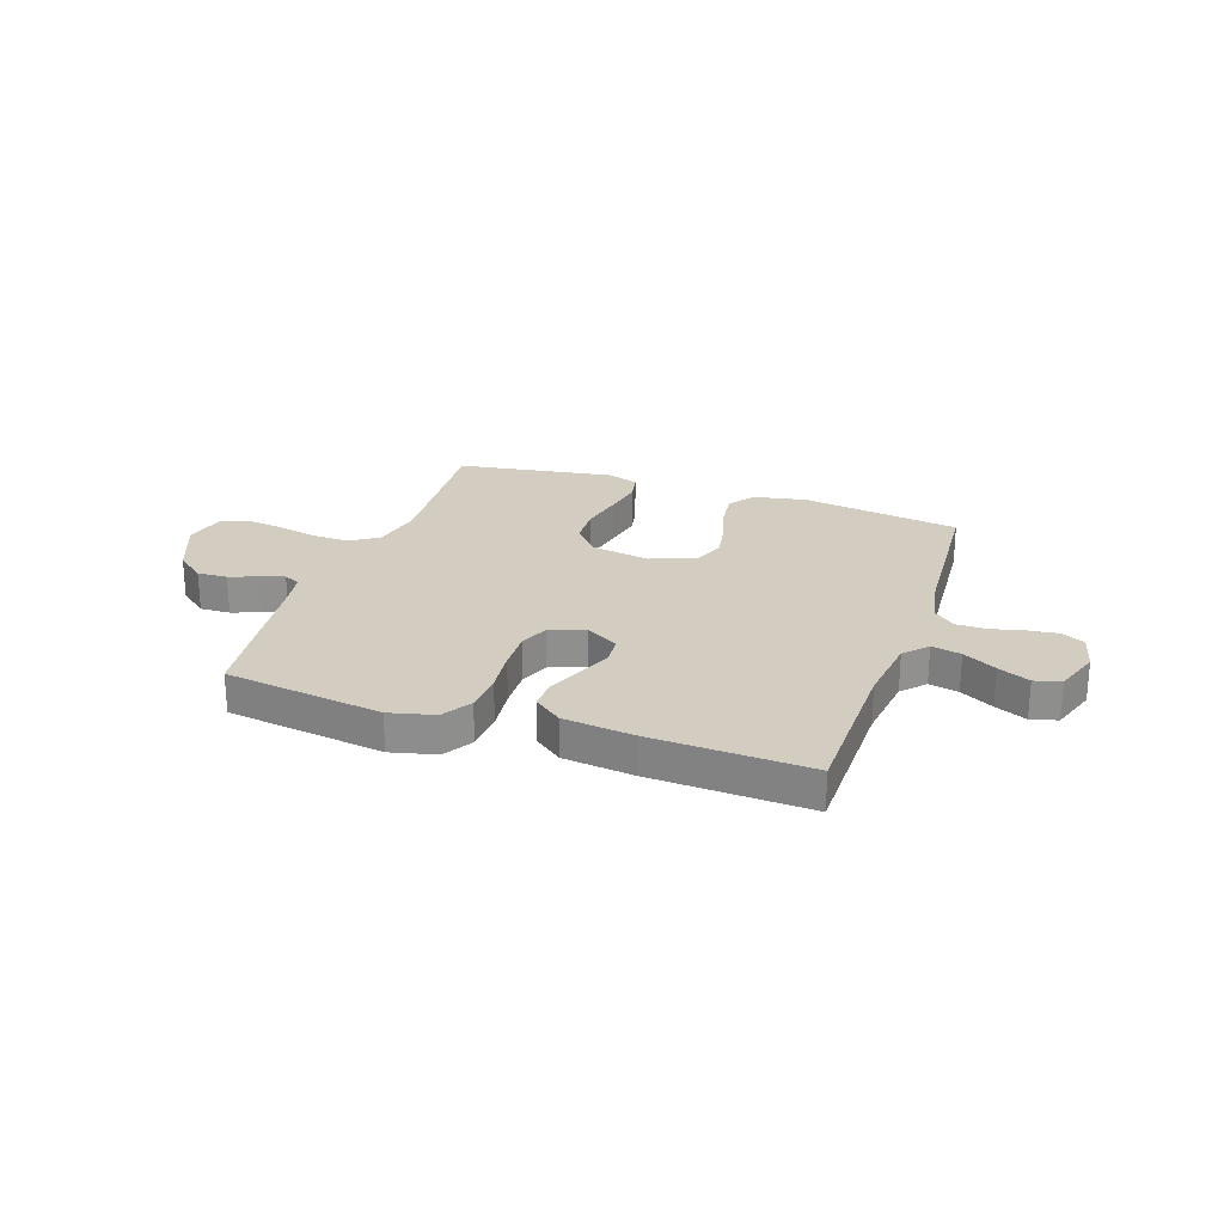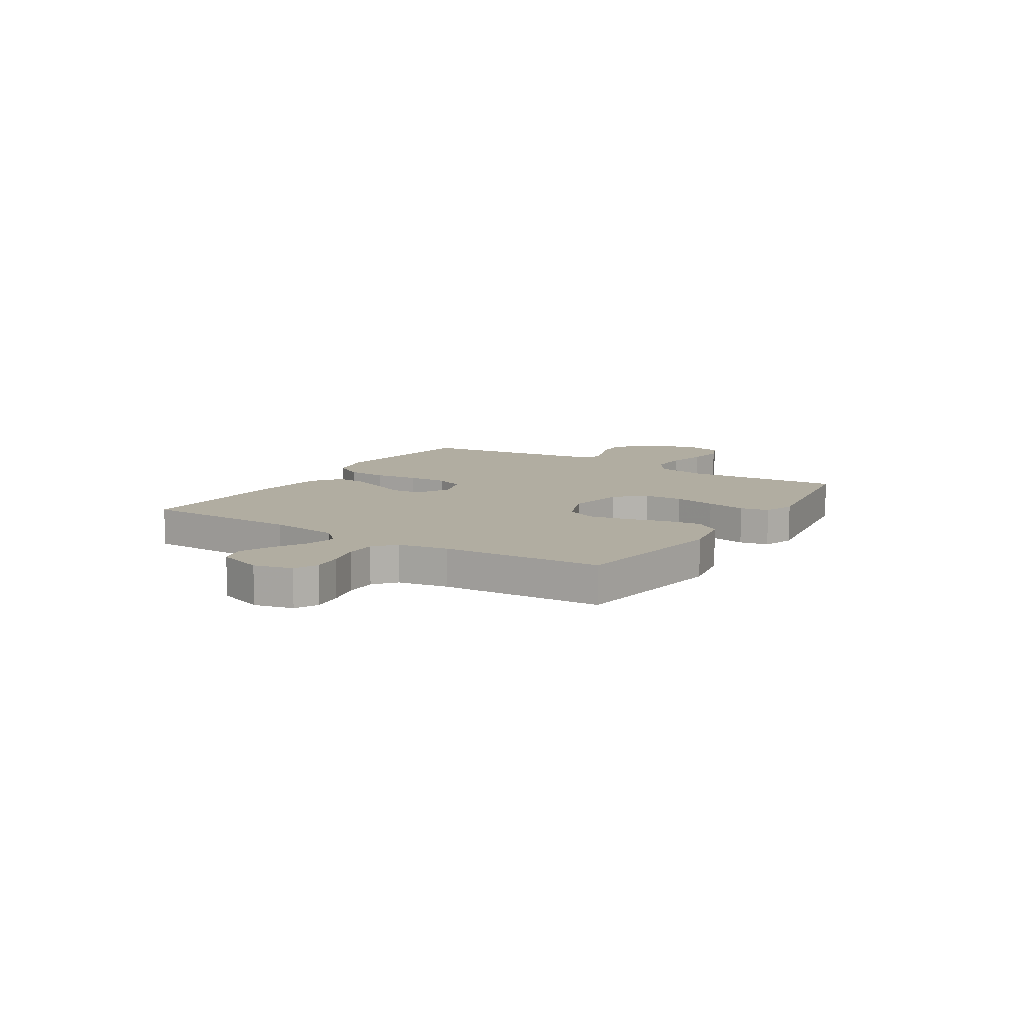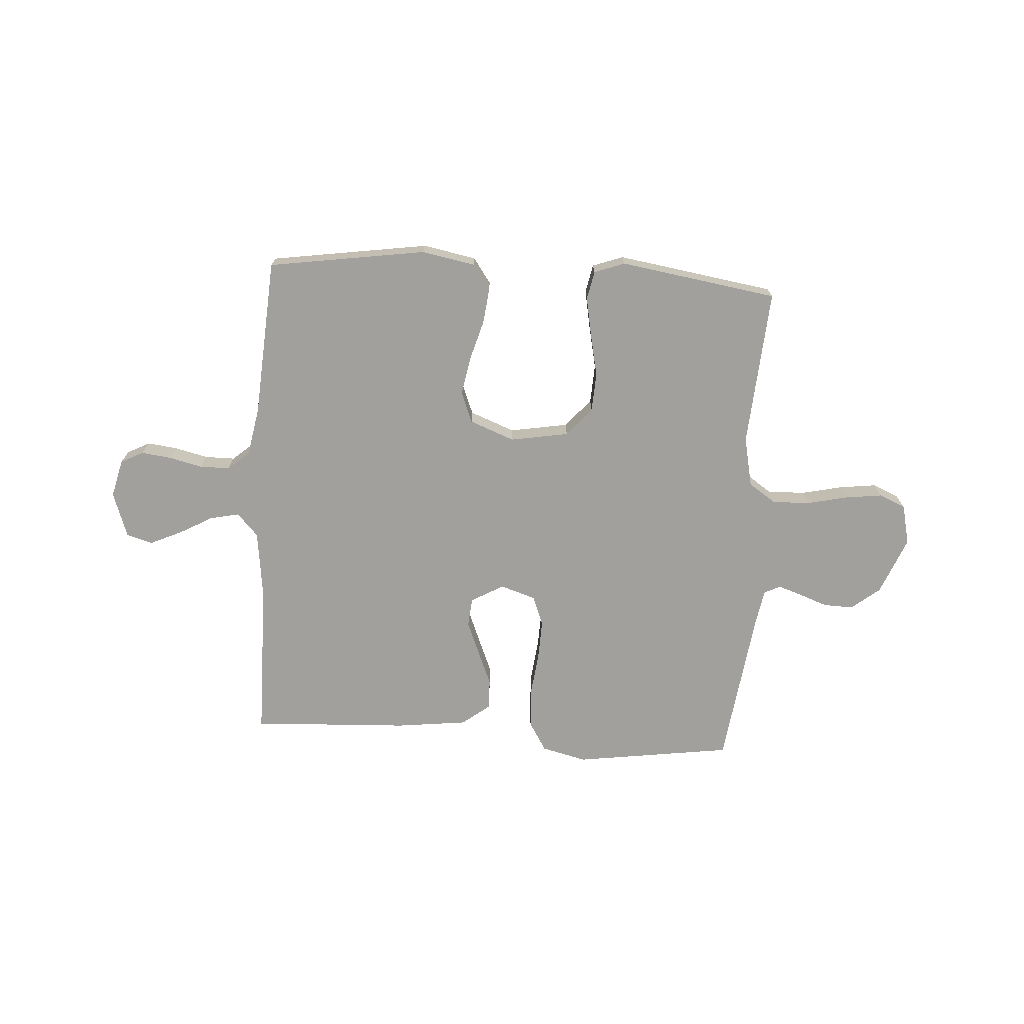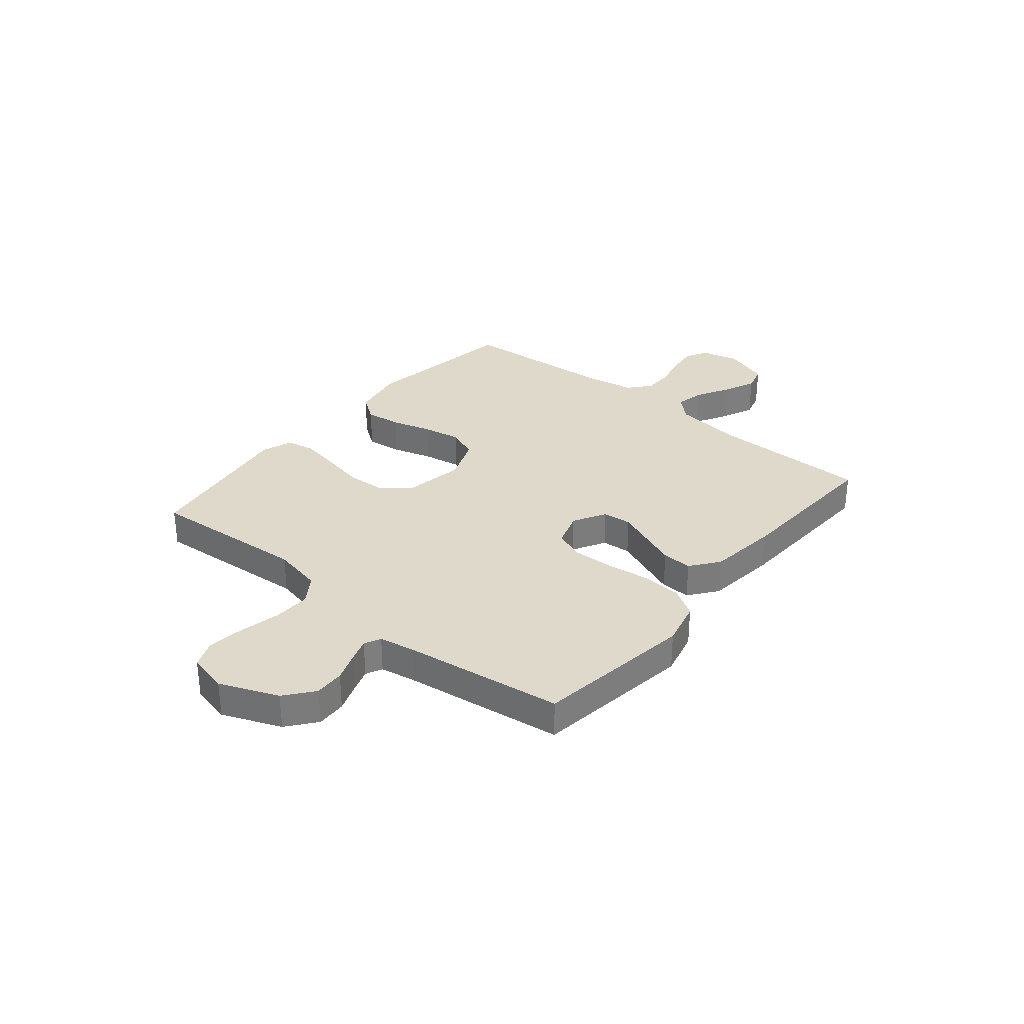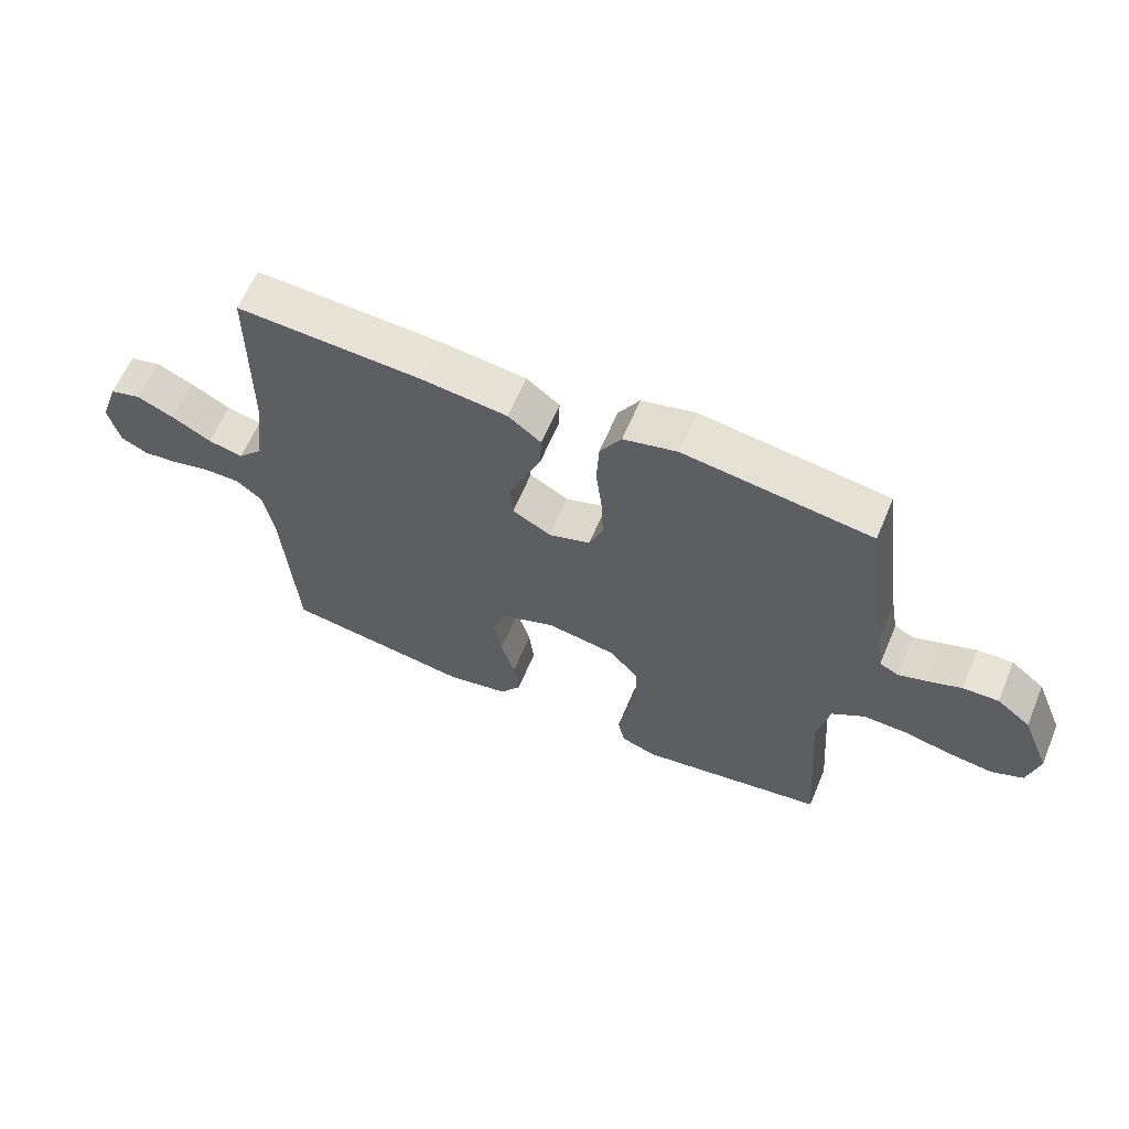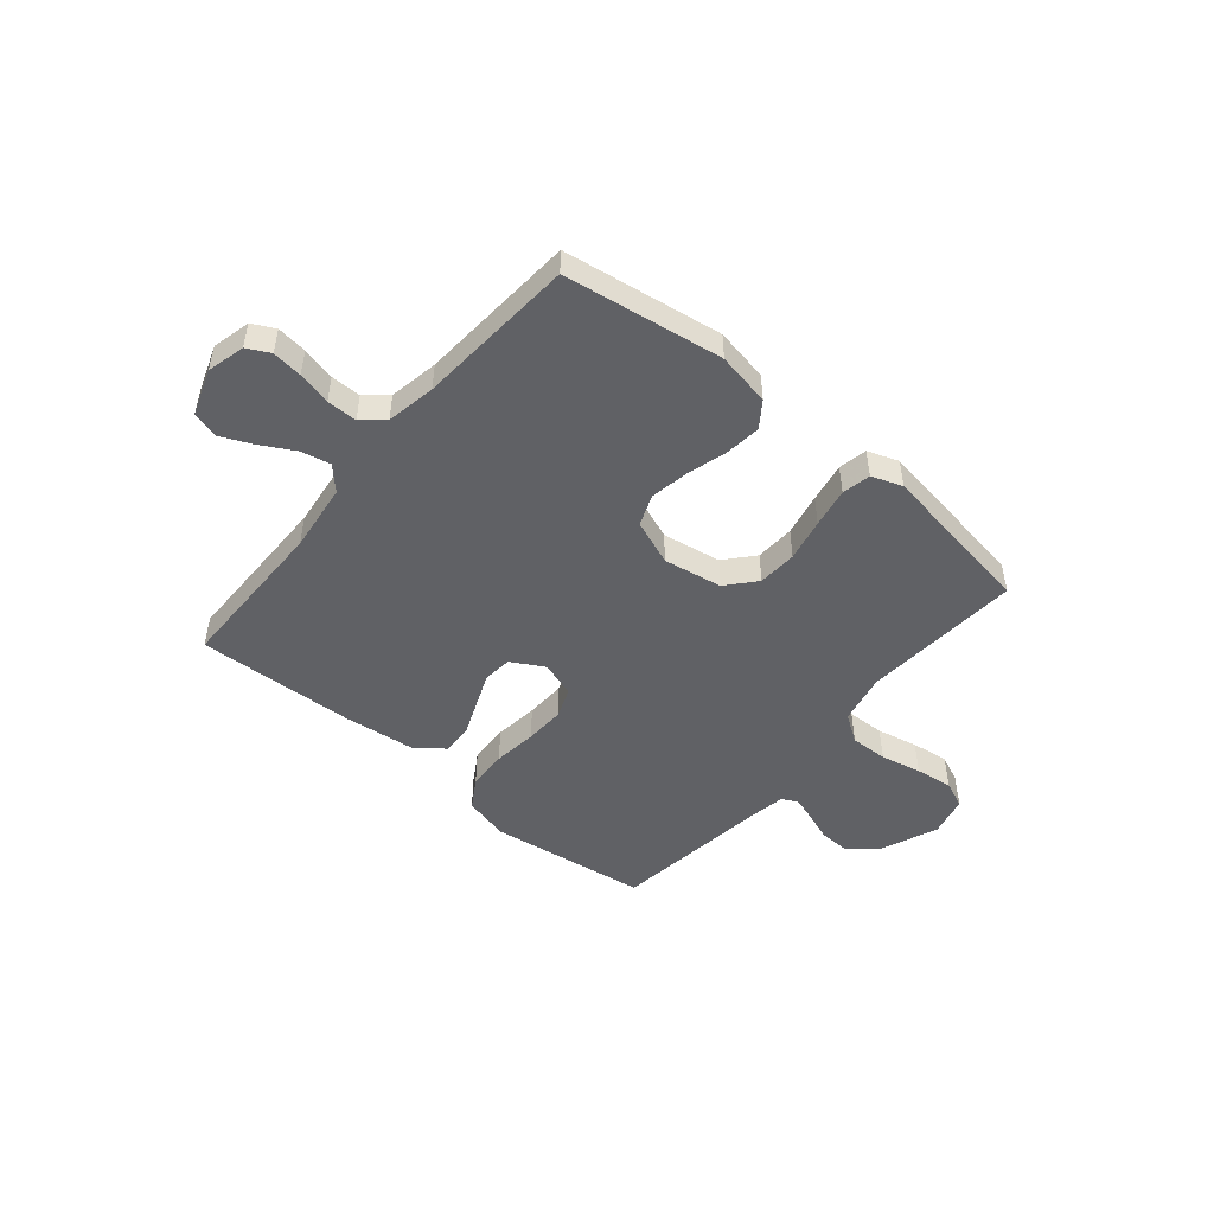
<metadata>
{"format":"obj","ext":"obj","renderer":"f3d","projection":"perspective","resolution":1024,"background":"white","views":[{"elev":24.6,"azim":19.0,"up":"+Y"},{"elev":10.4,"azim":122.3,"up":"+Y"},{"elev":-71.7,"azim":176.4,"up":"+Y"},{"elev":31.8,"azim":-50.4,"up":"+Y"},{"elev":62.4,"azim":-157.2,"up":"+Z"},{"elev":-49.2,"azim":140.1,"up":"+Y"}]}
</metadata>
<code>
v 0.5 0.07 0.5
v 0.502 0.07 0.2
v 0.518 0.07 0.07
v 0.558 0.07 0.027
v 0.614 0.07 0.039
v 0.677 0.07 0.074
v 0.737 0.07 0.101
v 0.787 0.07 0.087
v 0.817 0.07 0
v 0.799 0.07 -0.072
v 0.756 0.07 -0.094
v 0.699 0.07 -0.087
v 0.636 0.07 -0.072
v 0.579 0.07 -0.072
v 0.538 0.07 -0.107
v 0.521 0.07 -0.2
v 0.5 0.07 -0.5
v 0.2 0.07 -0.545
v 0.099 0.07 -0.526
v 0.065 0.07 -0.478
v 0.073 0.07 -0.41
v 0.095 0.07 -0.334
v 0.108 0.07 -0.262
v 0.085 0.07 -0.203
v 0 0.07 -0.17
v -0.111 0.07 -0.189
v -0.158 0.07 -0.243
v -0.162 0.07 -0.317
v -0.145 0.07 -0.397
v -0.131 0.07 -0.472
v -0.142 0.07 -0.526
v -0.2 0.07 -0.547
v -0.5 0.07 -0.5
v -0.478 0.07 -0.2
v -0.498 0.07 -0.105
v -0.55 0.07 -0.07
v -0.621 0.07 -0.072
v -0.698 0.07 -0.089
v -0.769 0.07 -0.098
v -0.82 0.07 -0.076
v -0.838 0.07 0
v -0.793 0.07 0.11
v -0.739 0.07 0.153
v -0.682 0.07 0.151
v -0.628 0.07 0.131
v -0.583 0.07 0.116
v -0.552 0.07 0.131
v -0.54 0.07 0.2
v -0.5 0.07 0.5
v -0.2 0.07 0.542
v -0.114 0.07 0.521
v -0.08 0.07 0.465
v -0.076 0.07 0.389
v -0.086 0.07 0.306
v -0.089 0.07 0.23
v -0.067 0.07 0.174
v 0 0.07 0.152
v 0.062 0.07 0.187
v 0.067 0.07 0.242
v 0.041 0.07 0.306
v 0.014 0.07 0.372
v 0.012 0.07 0.429
v 0.065 0.07 0.47
v 0.2 0.07 0.486
v 0.5 0 0.5
v 0.502 0 0.2
v 0.518 0 0.07
v 0.558 0 0.027
v 0.614 0 0.039
v 0.677 0 0.074
v 0.737 0 0.101
v 0.787 0 0.087
v 0.817 0 0
v 0.799 0 -0.072
v 0.756 0 -0.094
v 0.699 0 -0.087
v 0.636 0 -0.072
v 0.579 0 -0.072
v 0.538 0 -0.107
v 0.521 0 -0.2
v 0.5 0 -0.5
v 0.2 0 -0.545
v 0.099 0 -0.526
v 0.065 0 -0.478
v 0.073 0 -0.41
v 0.095 0 -0.334
v 0.108 0 -0.262
v 0.085 0 -0.203
v 0 0 -0.17
v -0.111 0 -0.189
v -0.158 0 -0.243
v -0.162 0 -0.317
v -0.145 0 -0.397
v -0.131 0 -0.472
v -0.142 0 -0.526
v -0.2 0 -0.547
v -0.5 0 -0.5
v -0.478 0 -0.2
v -0.498 0 -0.105
v -0.55 0 -0.07
v -0.621 0 -0.072
v -0.698 0 -0.089
v -0.769 0 -0.098
v -0.82 0 -0.076
v -0.838 0 0
v -0.793 0 0.11
v -0.739 0 0.153
v -0.682 0 0.151
v -0.628 0 0.131
v -0.583 0 0.116
v -0.552 0 0.131
v -0.54 0 0.2
v -0.5 0 0.5
v -0.2 0 0.542
v -0.114 0 0.521
v -0.08 0 0.465
v -0.076 0 0.389
v -0.086 0 0.306
v -0.089 0 0.23
v -0.067 0 0.174
v 0 0 0.152
v 0.062 0 0.187
v 0.067 0 0.242
v 0.041 0 0.306
v 0.014 0 0.372
v 0.012 0 0.429
v 0.065 0 0.47
v 0.2 0 0.486
f 63 64 1 2
f 60 61 62 63
f 59 60 63 2
f 58 59 2 3
f 57 58 3 4
f 51 52 53 54
f 51 54 55
f 48 49 50 51
f 47 48 51 55
f 46 47 55 56
f 42 43 44 45
f 42 45 46
f 41 42 46
f 37 38 39 40
f 36 37 40 41
f 31 32 33 34
f 31 34 35
f 28 29 30 31
f 28 31 35
f 27 28 35 36
f 19 20 21 22
f 19 22 23
f 16 17 18 19
f 15 16 19 23
f 14 15 23 24
f 10 11 12 13
f 8 9 10 13
f 8 13 14
f 5 6 7 8
f 5 8 14 24
f 41 46 56 57
f 36 41 57 4
f 26 27 36
f 25 26 36 4
f 4 5 24 25
f 66 65 128 127
f 127 126 125 124
f 66 127 124 123
f 67 66 123 122
f 68 67 122 121
f 118 117 116 115
f 119 118 115
f 115 114 113 112
f 119 115 112 111
f 120 119 111 110
f 109 108 107 106
f 110 109 106
f 110 106 105
f 104 103 102 101
f 105 104 101 100
f 98 97 96 95
f 99 98 95
f 95 94 93 92
f 99 95 92
f 100 99 92 91
f 86 85 84 83
f 87 86 83
f 83 82 81 80
f 87 83 80 79
f 88 87 79 78
f 77 76 75 74
f 77 74 73 72
f 78 77 72
f 72 71 70 69
f 88 78 72 69
f 121 120 110 105
f 68 121 105 100
f 100 91 90
f 68 100 90 89
f 89 88 69 68
f 1 65 66 2
f 2 66 67 3
f 3 67 68 4
f 4 68 69 5
f 5 69 70 6
f 6 70 71 7
f 7 71 72 8
f 8 72 73 9
f 9 73 74 10
f 10 74 75 11
f 11 75 76 12
f 12 76 77 13
f 13 77 78 14
f 14 78 79 15
f 15 79 80 16
f 16 80 81 17
f 17 81 82 18
f 18 82 83 19
f 19 83 84 20
f 20 84 85 21
f 21 85 86 22
f 22 86 87 23
f 23 87 88 24
f 24 88 89 25
f 25 89 90 26
f 26 90 91 27
f 27 91 92 28
f 28 92 93 29
f 29 93 94 30
f 30 94 95 31
f 31 95 96 32
f 32 96 97 33
f 33 97 98 34
f 34 98 99 35
f 35 99 100 36
f 36 100 101 37
f 37 101 102 38
f 38 102 103 39
f 39 103 104 40
f 40 104 105 41
f 41 105 106 42
f 42 106 107 43
f 43 107 108 44
f 44 108 109 45
f 45 109 110 46
f 46 110 111 47
f 47 111 112 48
f 48 112 113 49
f 49 113 114 50
f 50 114 115 51
f 51 115 116 52
f 52 116 117 53
f 53 117 118 54
f 54 118 119 55
f 55 119 120 56
f 56 120 121 57
f 57 121 122 58
f 58 122 123 59
f 59 123 124 60
f 60 124 125 61
f 61 125 126 62
f 62 126 127 63
f 63 127 128 64
f 64 128 65 1

</code>
